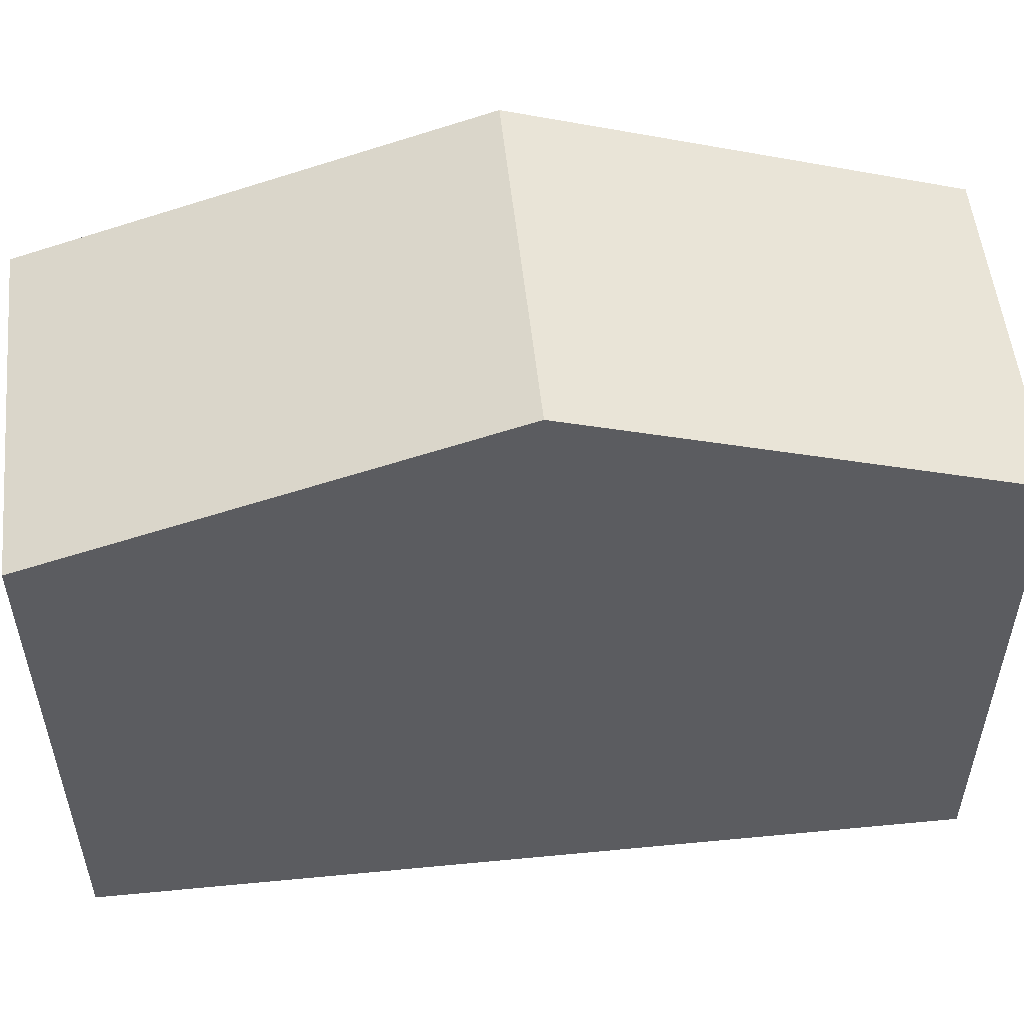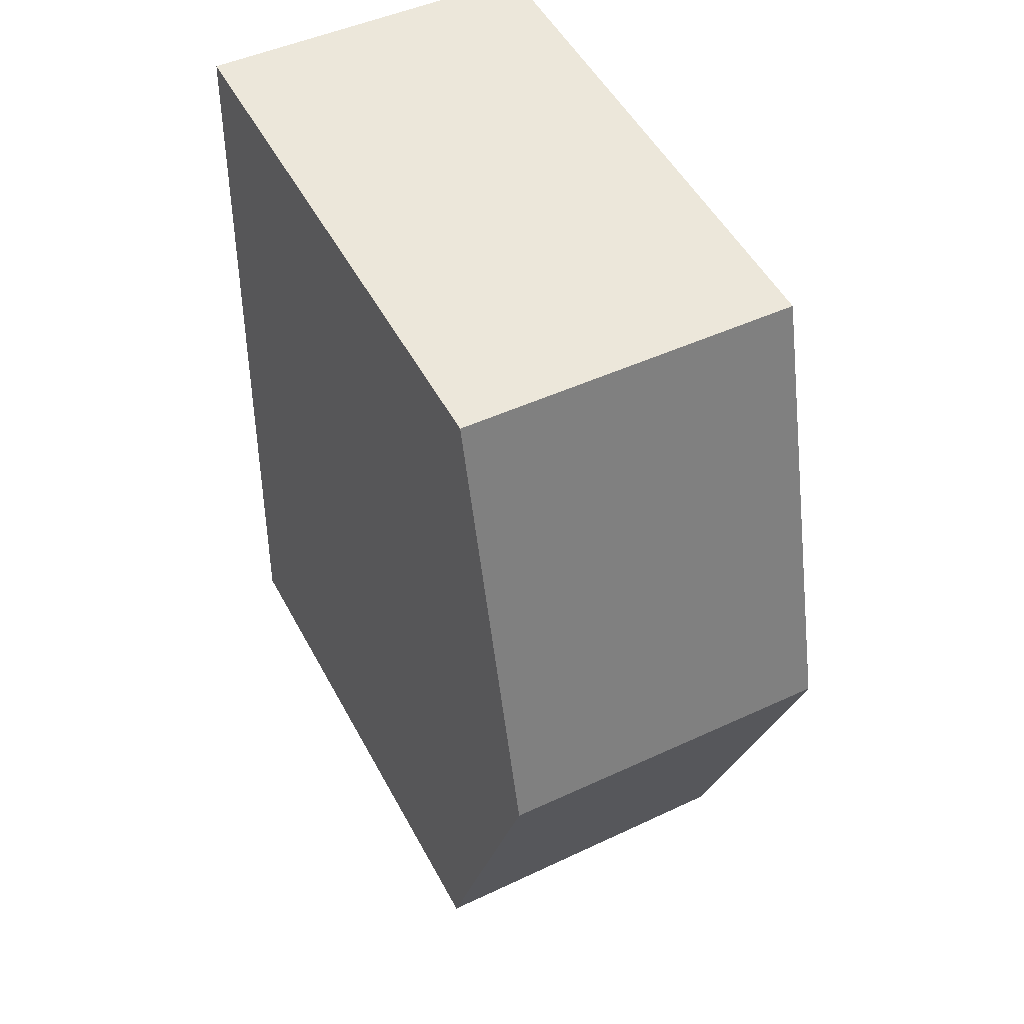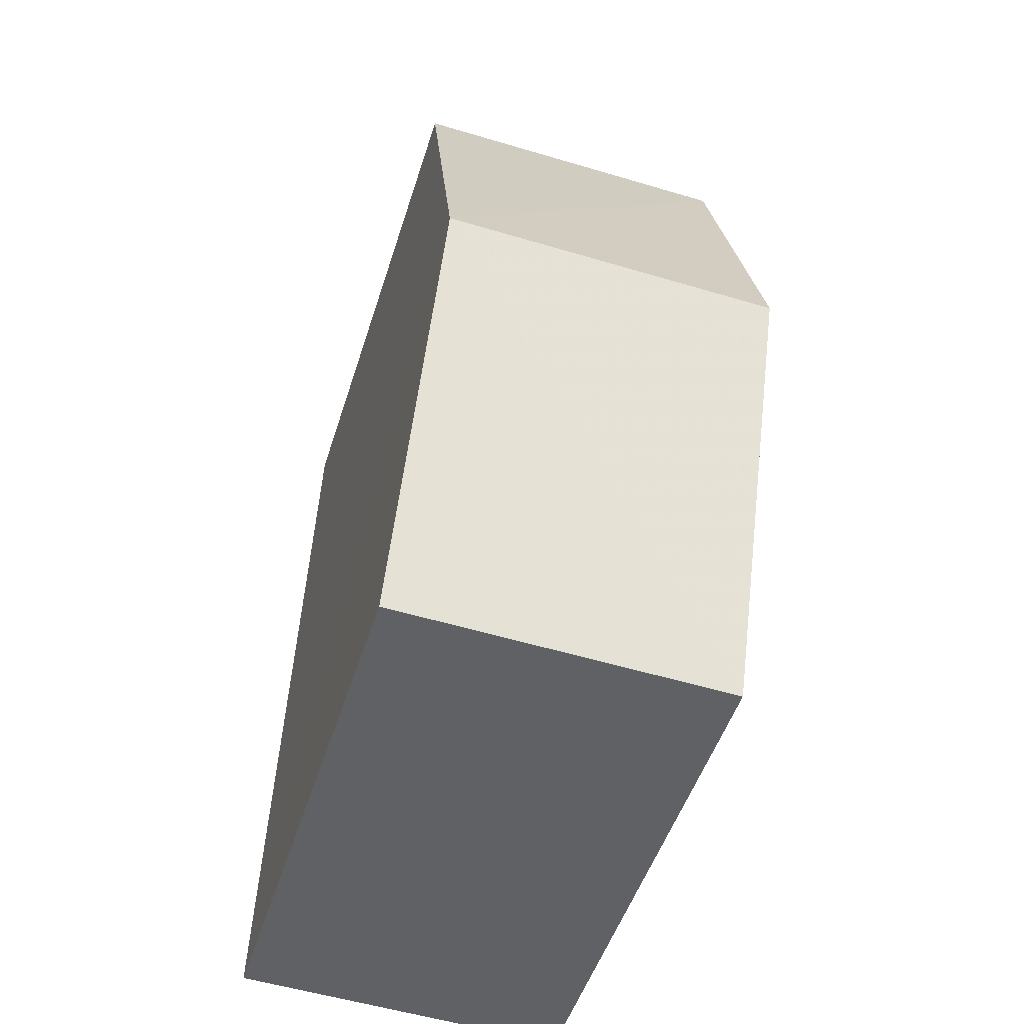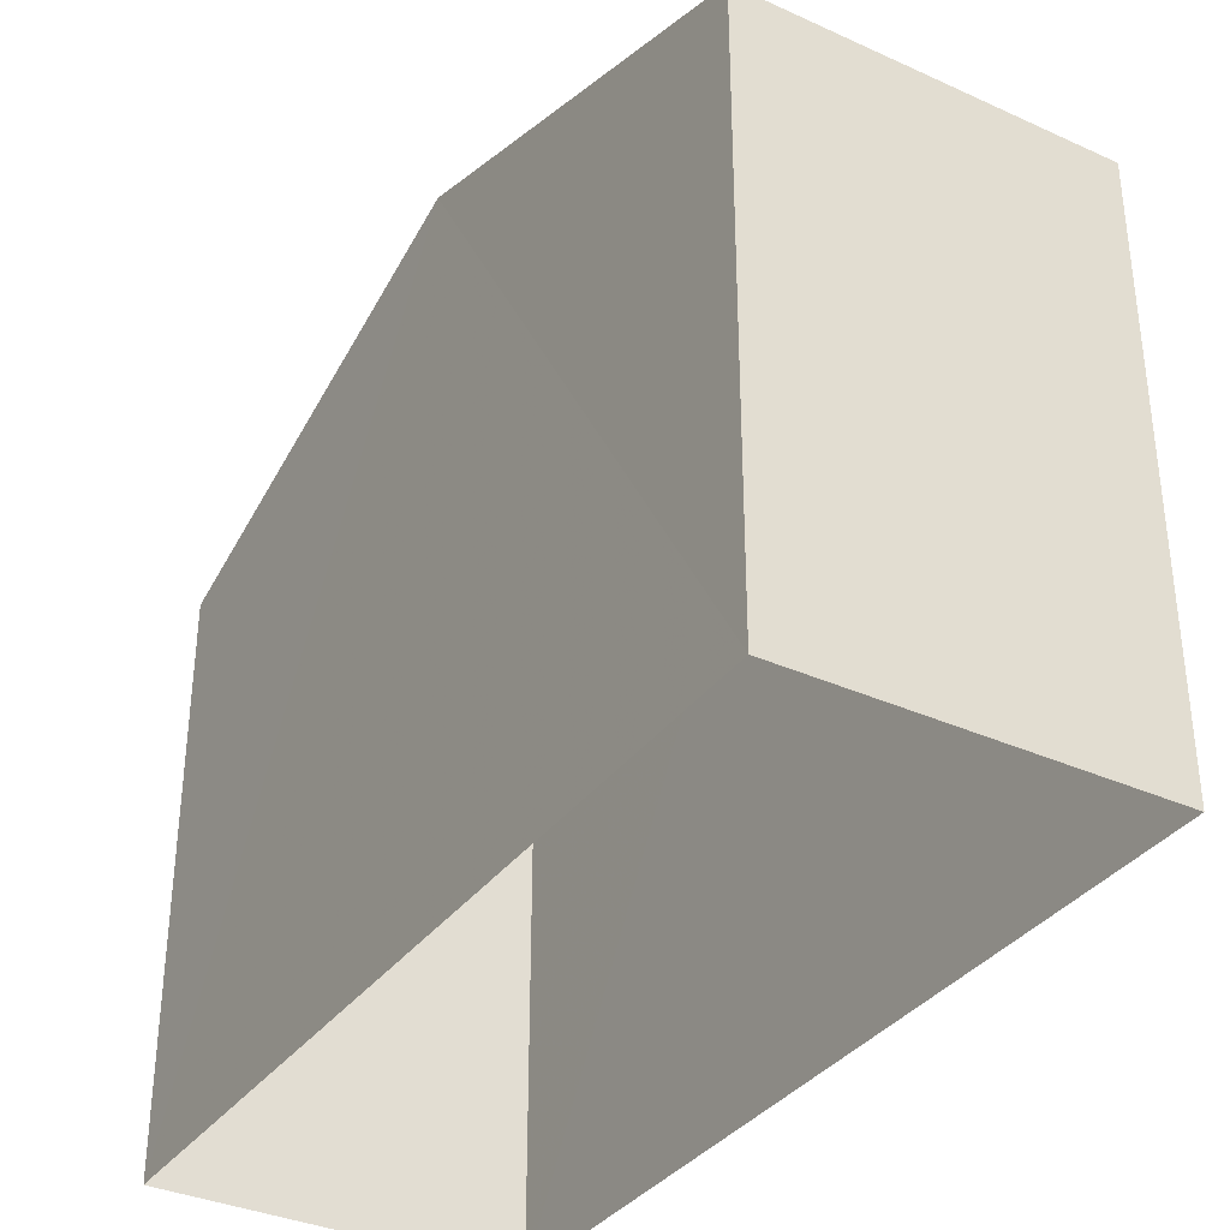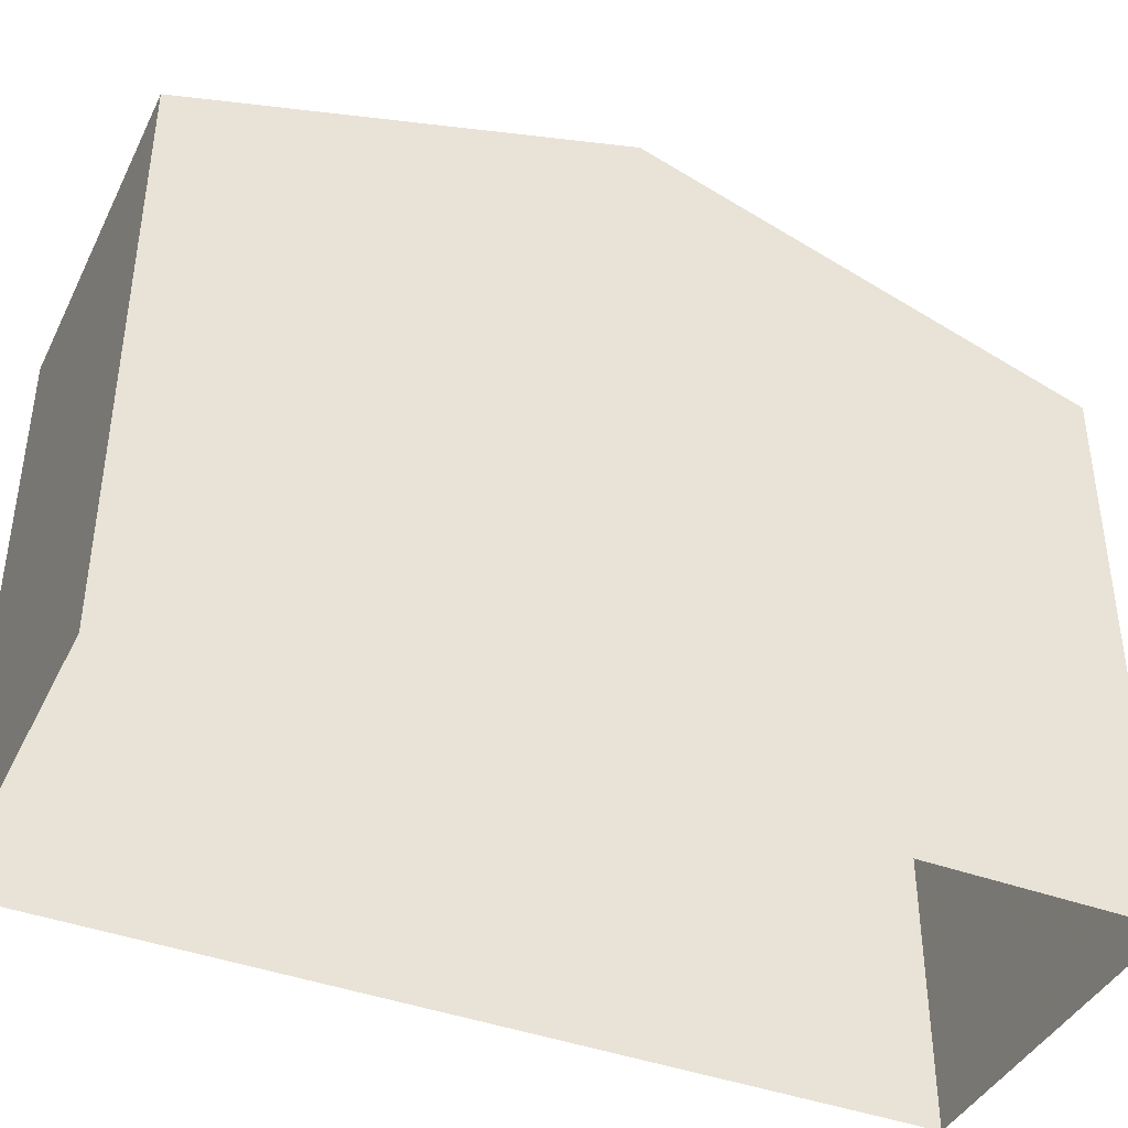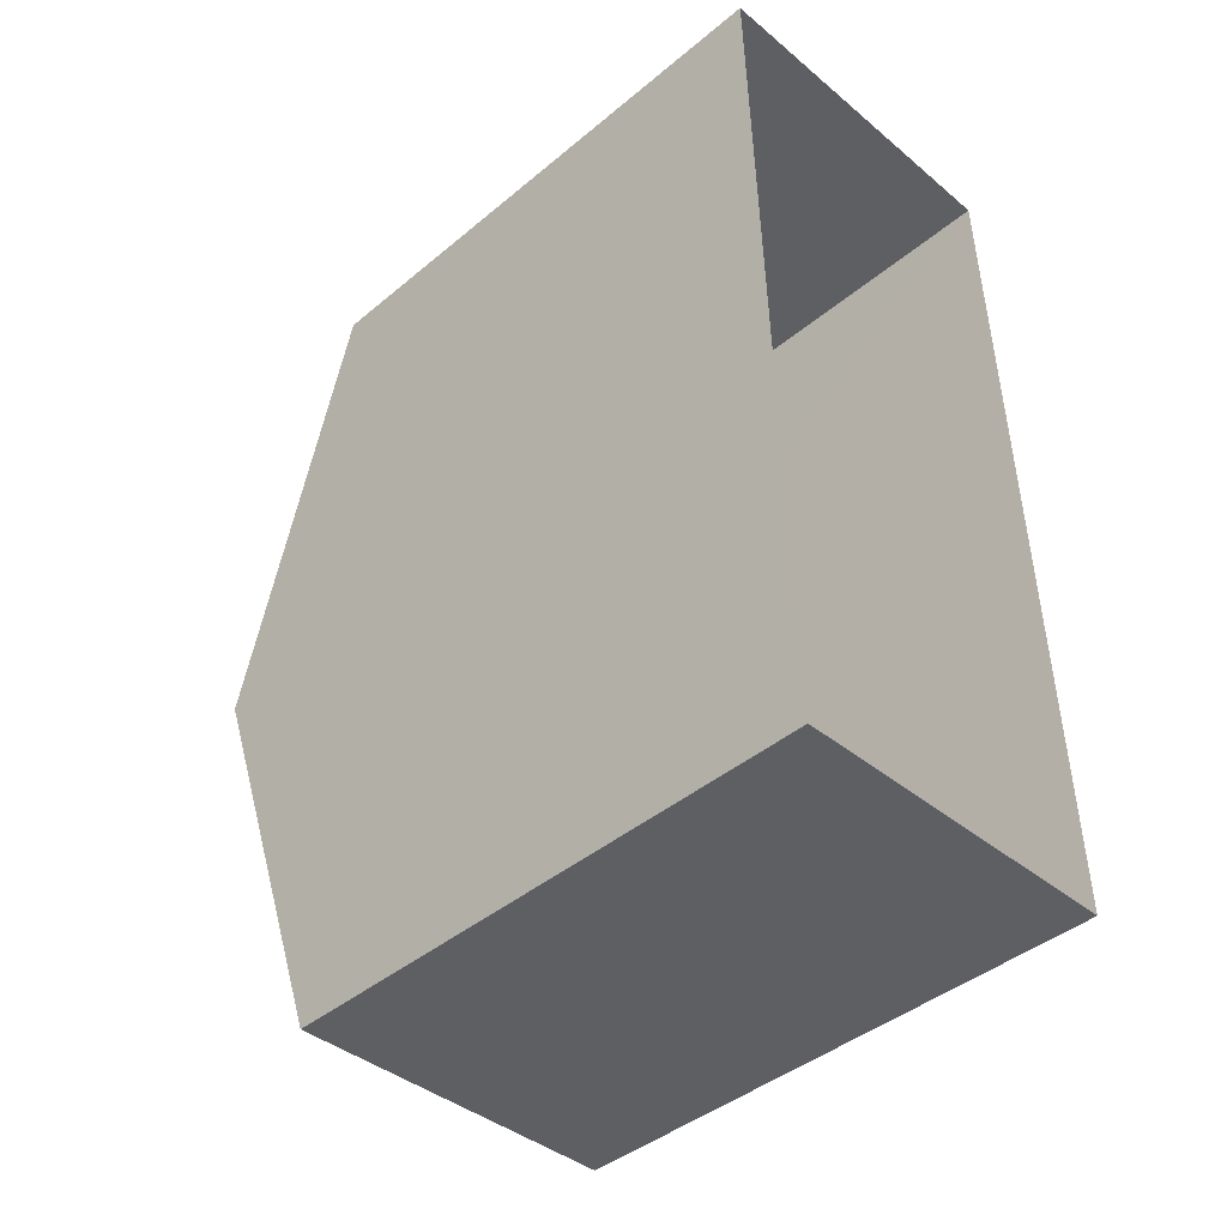
<metadata>
{"format":"obj","ext":"obj","renderer":"f3d","projection":"perspective","resolution":1024,"background":"white","views":[{"elev":53.4,"azim":-97.5,"up":"+Z"},{"elev":51.4,"azim":-27.6,"up":"+Y"},{"elev":-49.8,"azim":-17.3,"up":"+Y"},{"elev":-34.9,"azim":-32.7,"up":"+Z"},{"elev":-40.8,"azim":63.8,"up":"+Z"},{"elev":-42.8,"azim":134.7,"up":"+Y"}]}
</metadata>
<code>
v -3.74e+05 -1.035e+05 25.96
v -3.74e+05 -1.035e+05 25.96
v -3.74e+05 -1.035e+05 25.96
v -3.74e+05 -1.035e+05 25.96
v -3.74e+05 -1.035e+05 35.18
v -3.74e+05 -1.035e+05 33.3
v -3.74e+05 -1.035e+05 35.18
v -3.74e+05 -1.035e+05 33.3
v -3.74e+05 -1.035e+05 33.3
v -3.74e+05 -1.035e+05 33.3
f 1 2 3
f 1 4 2
f 5 6 7
f 5 8 6
f 9 10 5
f 7 9 5
f 10 1 3
f 10 9 1
f 10 3 5
f 3 2 5
f 2 8 5
f 6 4 7
f 4 1 7
f 1 9 7
f 8 2 4
f 6 8 4

</code>
